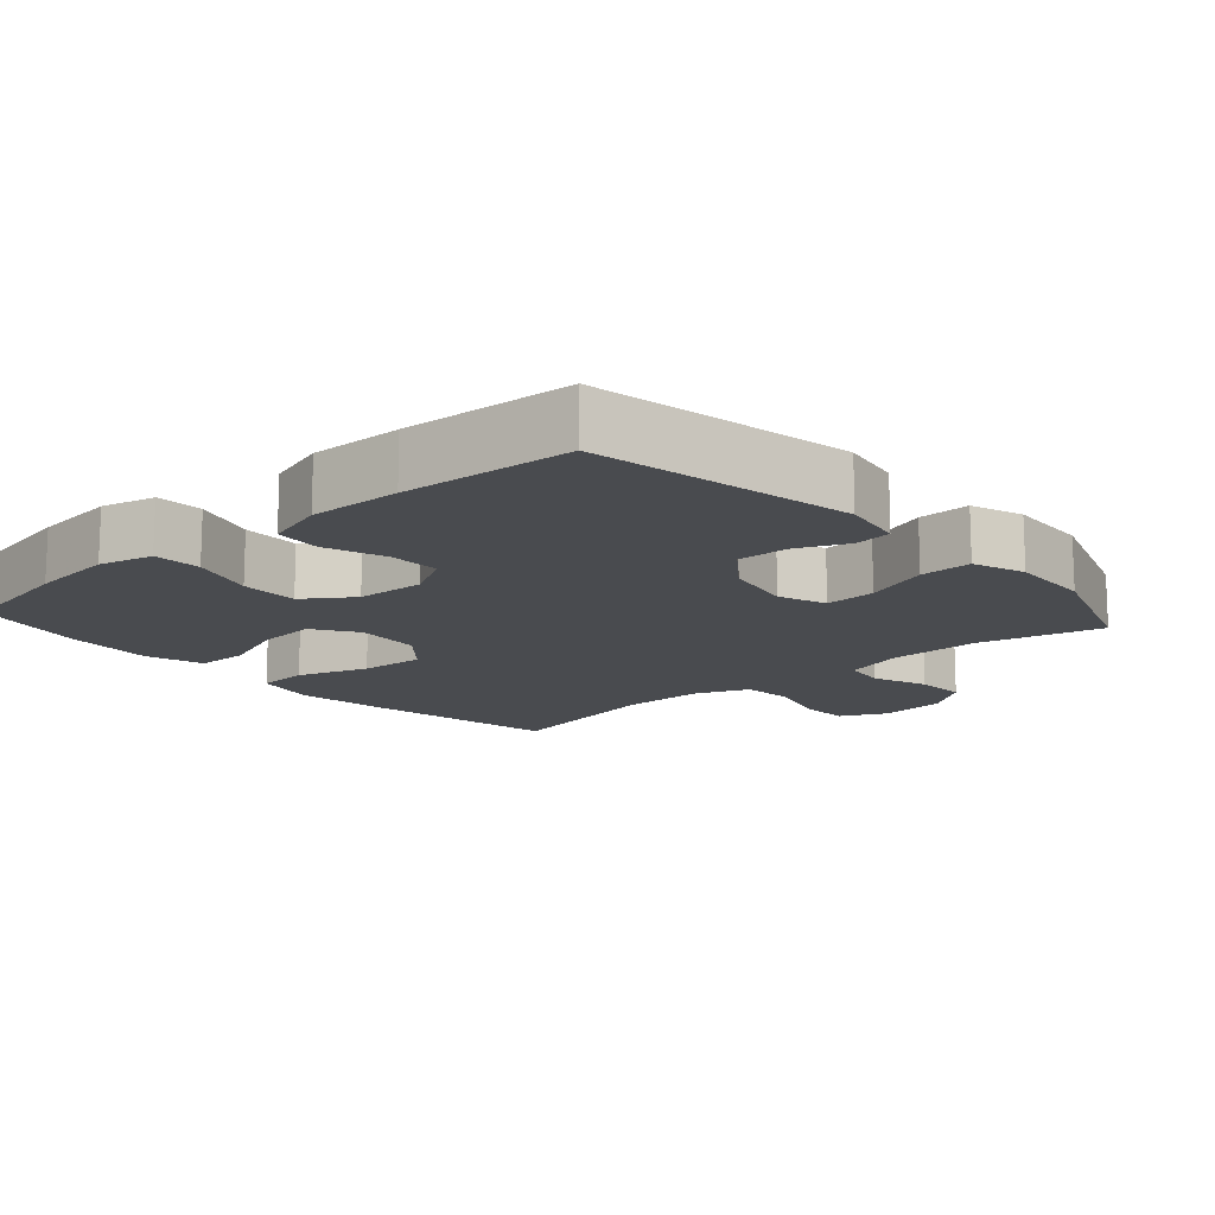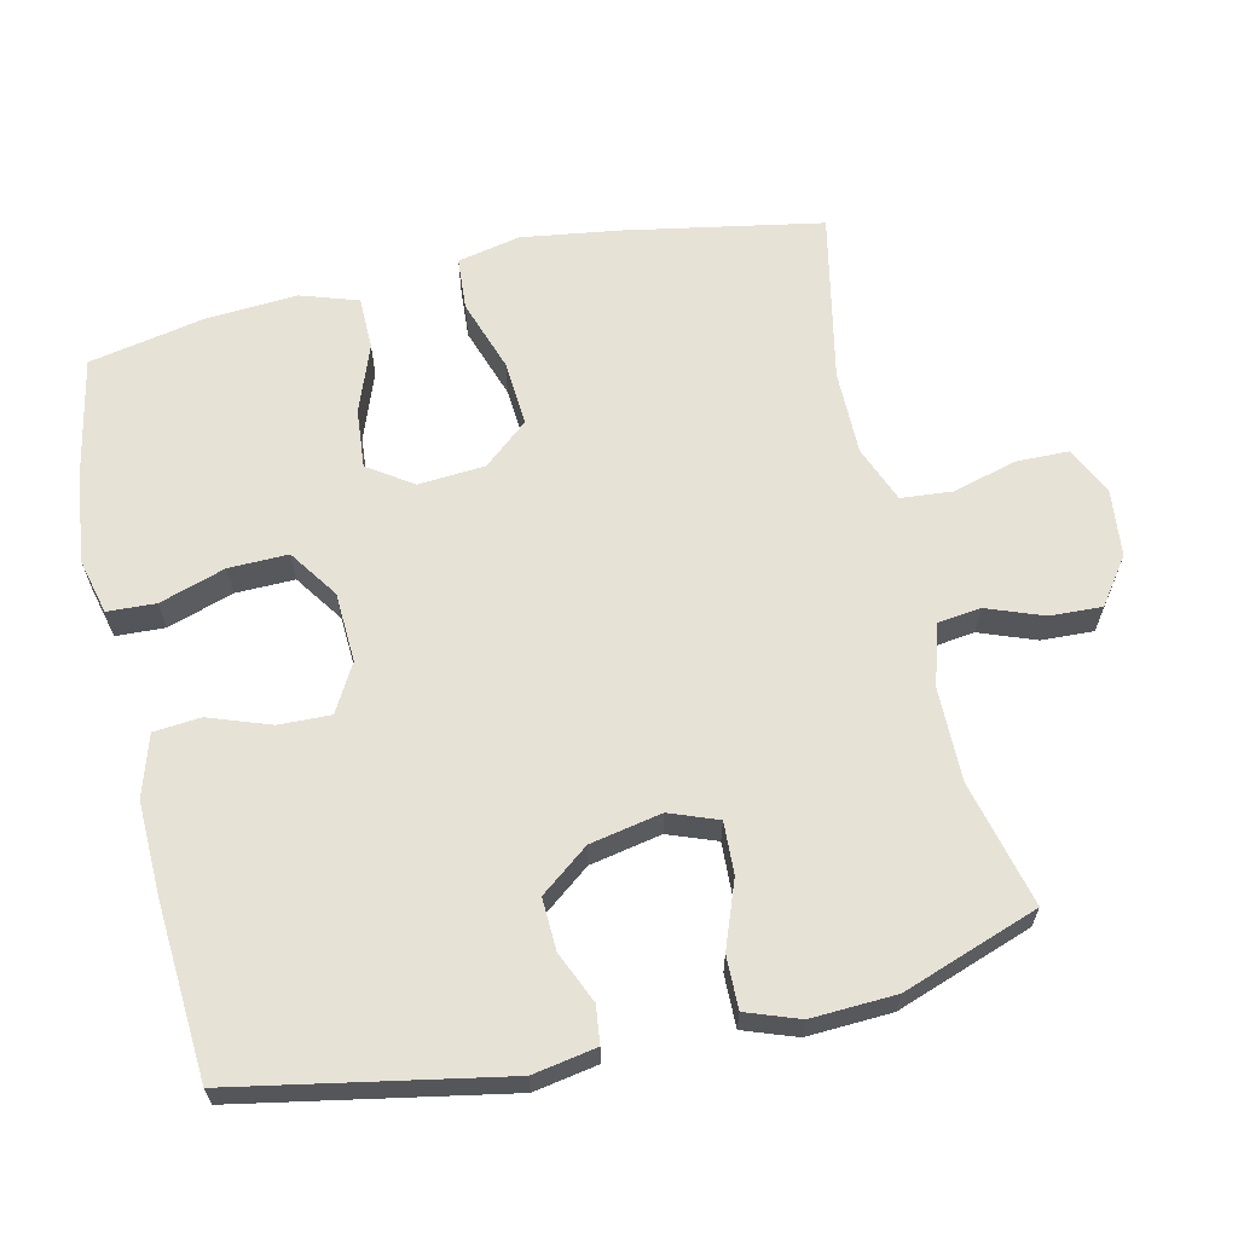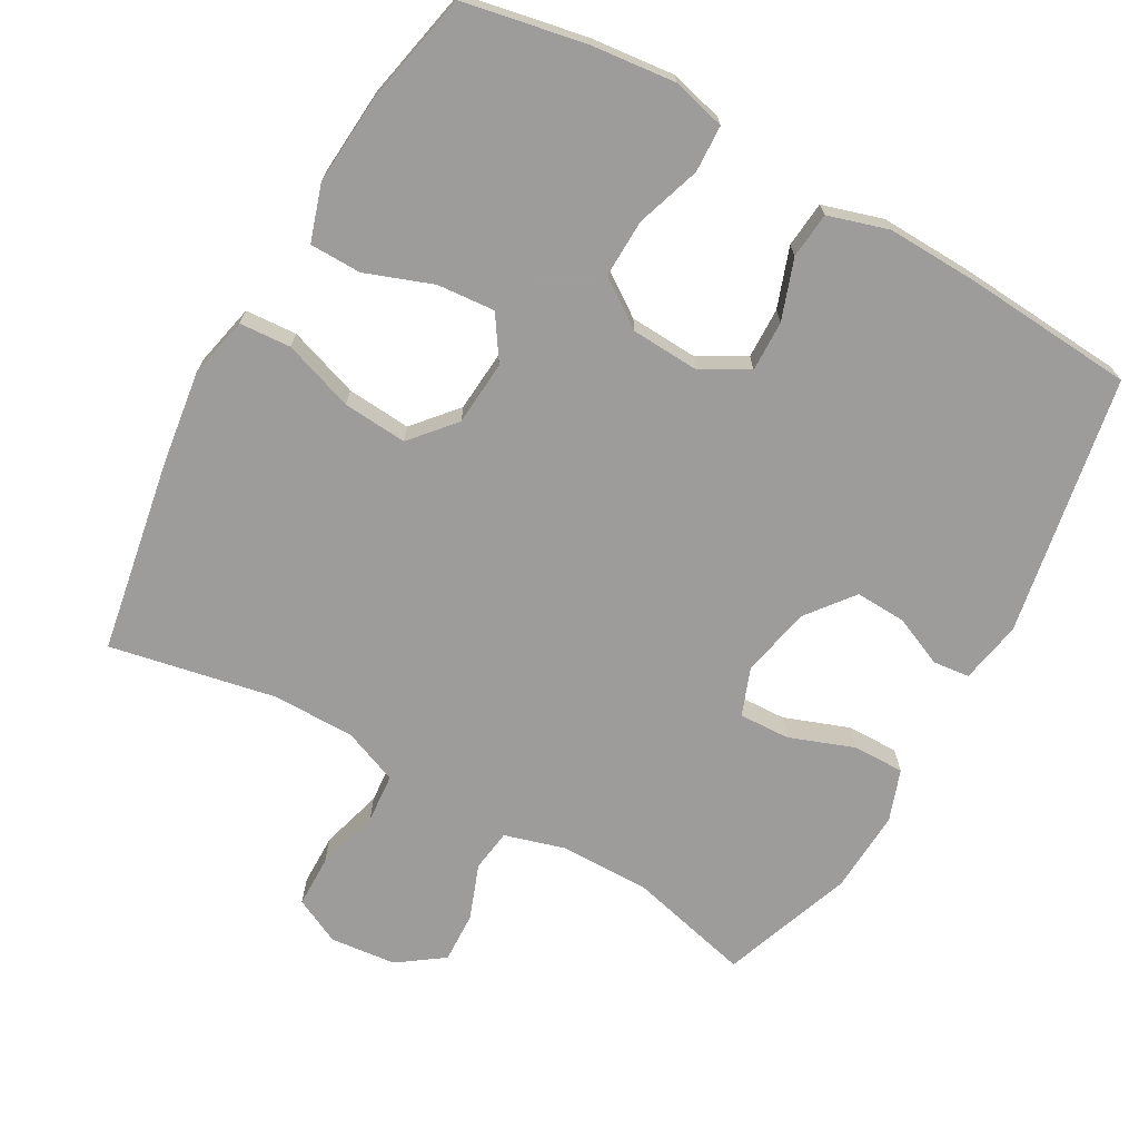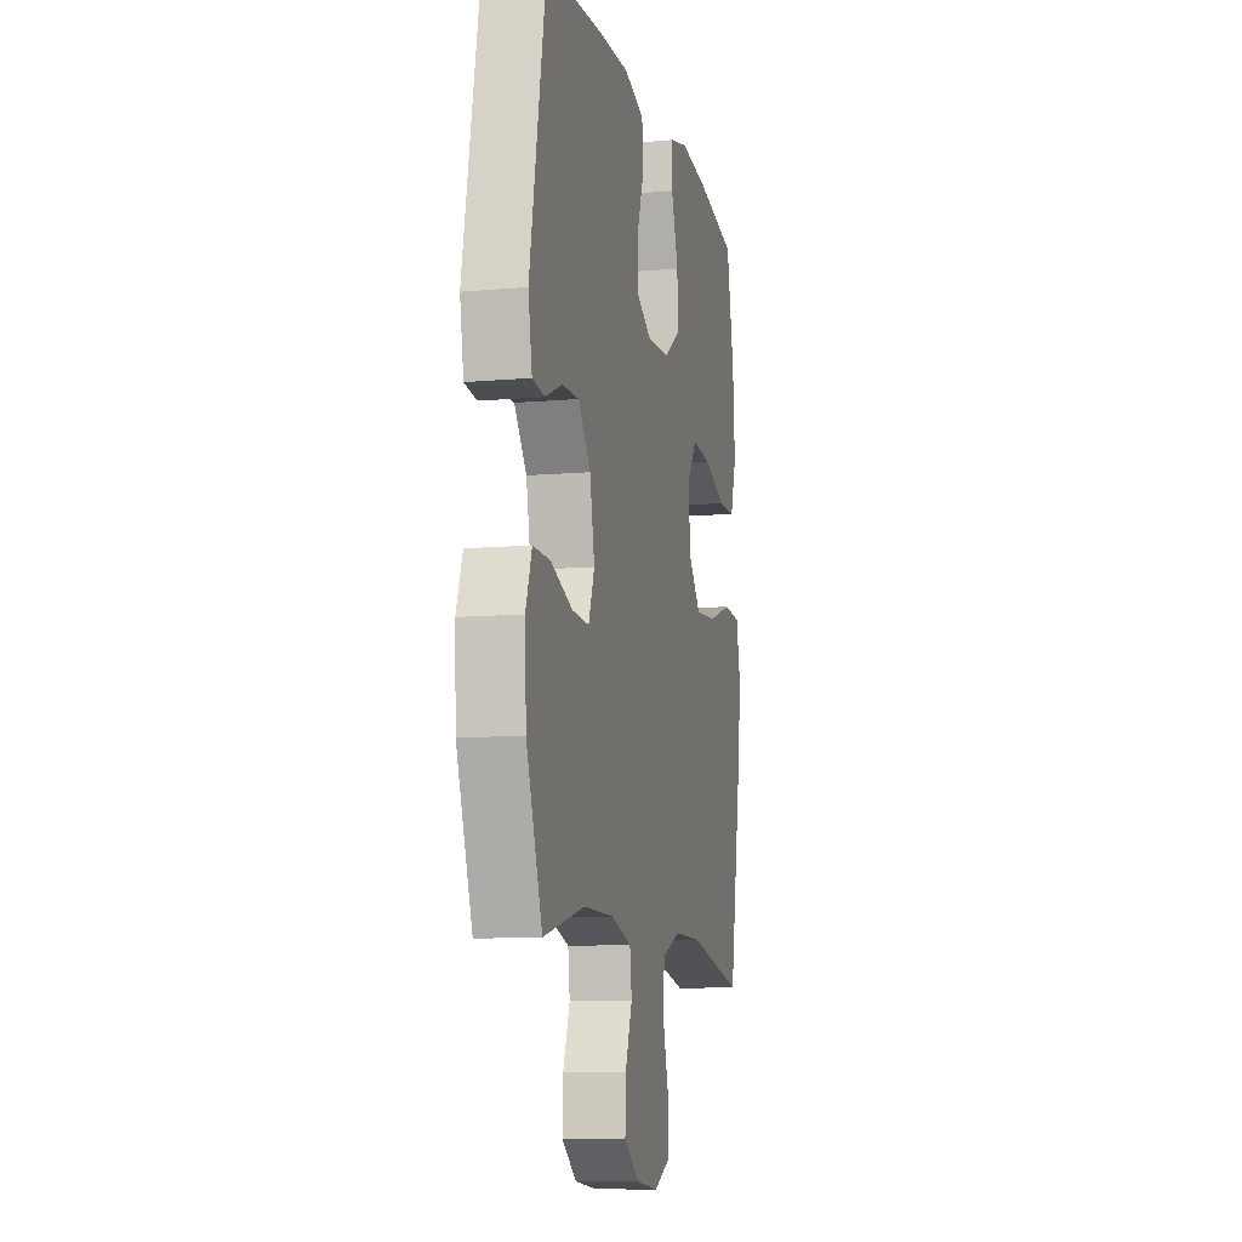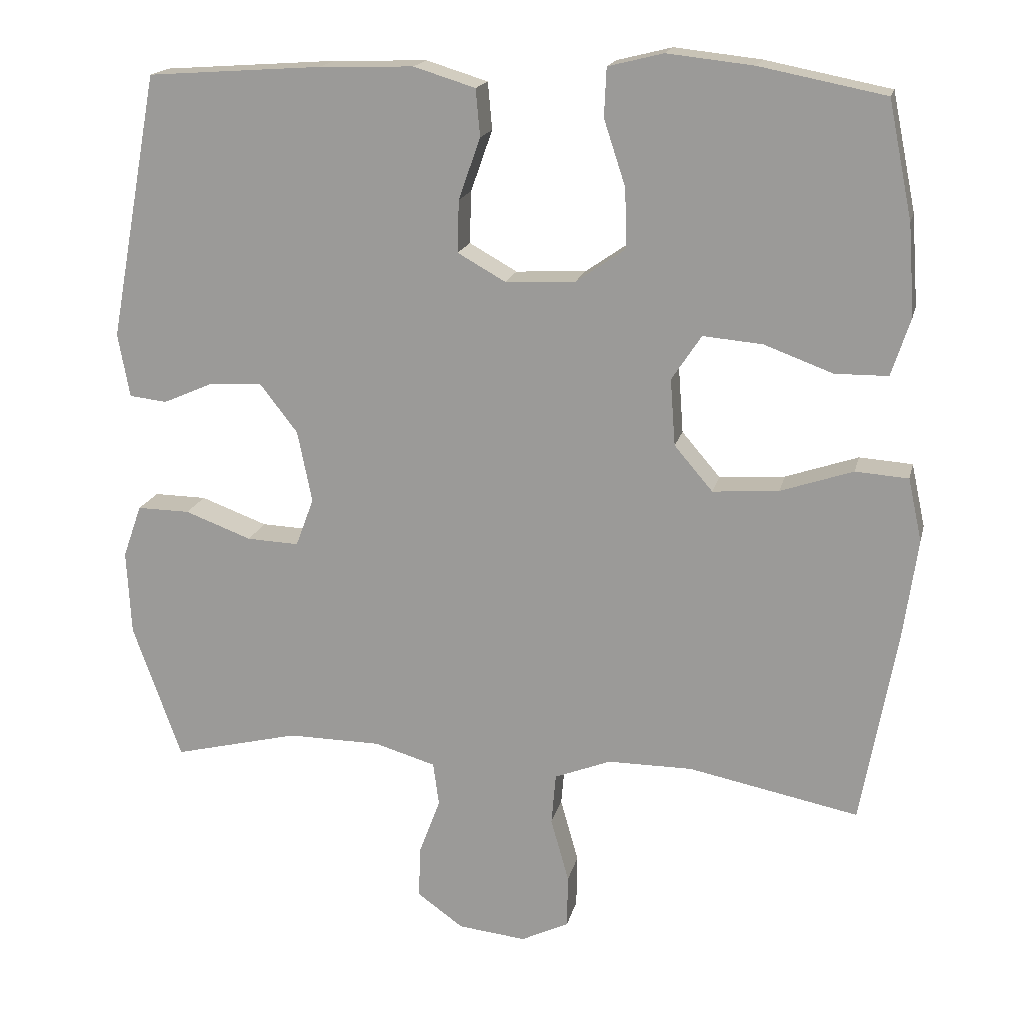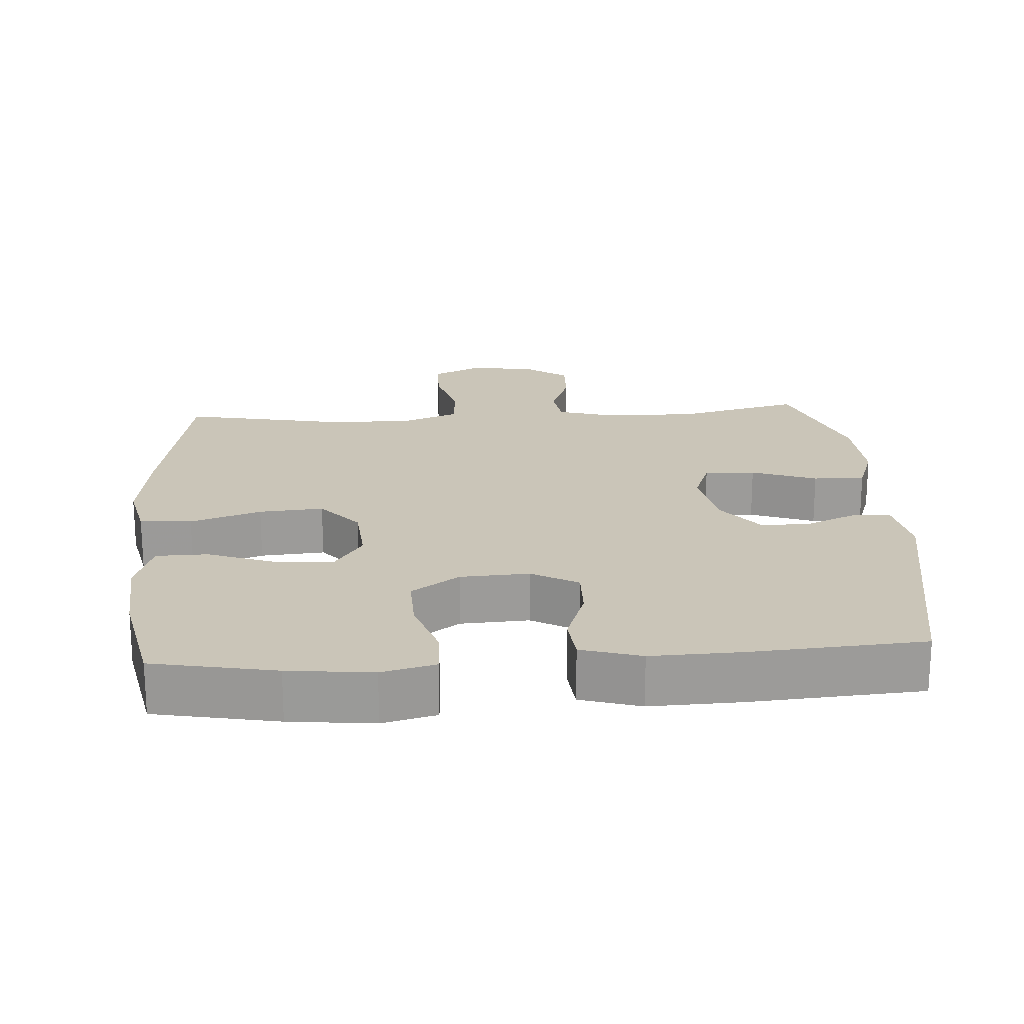
<metadata>
{"format":"obj","ext":"obj","renderer":"f3d","projection":"perspective","resolution":1024,"background":"white","views":[{"elev":-14.1,"azim":41.7,"up":"+Y"},{"elev":63.8,"azim":77.3,"up":"+Y"},{"elev":-70.3,"azim":-29.5,"up":"+Y"},{"elev":-10.1,"azim":102.8,"up":"+Z"},{"elev":17.5,"azim":-167.2,"up":"+Z"},{"elev":20.5,"azim":-3.9,"up":"+Y"}]}
</metadata>
<code>
v -0.5 0.07 0.5
v -0.327 0.07 0.534
v -0.208 0.07 0.547
v -0.132 0.07 0.528
v -0.129 0.07 0.461
v -0.159 0.07 0.37
v -0.161 0.07 0.288
v -0.093 0.07 0.241
v 0.004 0.07 0.236
v 0.07 0.07 0.273
v 0.068 0.07 0.345
v 0.038 0.07 0.43
v 0.044 0.07 0.495
v 0.129 0.07 0.521
v 0.259 0.07 0.517
v 0.5 0.07 0.5
v 0.568 0.07 0.133
v 0.552 0.07 0.045
v 0.5 0.07 0.039
v 0.429 0.07 0.07
v 0.357 0.07 0.073
v 0.305 0.07 0.006
v 0.285 0.07 -0.093
v 0.31 0.07 -0.16
v 0.382 0.07 -0.157
v 0.474 0.07 -0.123
v 0.547 0.07 -0.122
v 0.573 0.07 -0.195
v 0.567 0.07 -0.312
v 0.5 0.07 -0.5
v 0.326 0.07 -0.457
v 0.197 0.07 -0.458
v 0.112 0.07 -0.483
v 0.104 0.07 -0.543
v 0.133 0.07 -0.621
v 0.136 0.07 -0.693
v 0.072 0.07 -0.739
v -0.022 0.07 -0.749
v -0.088 0.07 -0.717
v -0.089 0.07 -0.644
v -0.064 0.07 -0.555
v -0.07 0.07 -0.484
v -0.148 0.07 -0.453
v -0.265 0.07 -0.453
v -0.5 0.07 -0.5
v -0.549 0.07 -0.227
v -0.568 0.07 -0.092
v -0.549 0.07 -0.005
v -0.476 0.07 0
v -0.376 0.07 -0.034
v -0.285 0.07 -0.041
v -0.232 0.07 0.021
v -0.225 0.07 0.113
v -0.266 0.07 0.175
v -0.348 0.07 0.168
v -0.443 0.07 0.133
v -0.516 0.07 0.134
v -0.542 0.07 0.214
v -0.533 0.07 0.339
v -0.5 0 0.5
v -0.327 0 0.534
v -0.208 0 0.547
v -0.132 0 0.528
v -0.129 0 0.461
v -0.159 0 0.37
v -0.161 0 0.288
v -0.093 0 0.241
v 0.004 0 0.236
v 0.07 0 0.273
v 0.068 0 0.345
v 0.038 0 0.43
v 0.044 0 0.495
v 0.129 0 0.521
v 0.259 0 0.517
v 0.5 0 0.5
v 0.568 0 0.133
v 0.552 0 0.045
v 0.5 0 0.039
v 0.429 0 0.07
v 0.357 0 0.073
v 0.305 0 0.006
v 0.285 0 -0.093
v 0.31 0 -0.16
v 0.382 0 -0.157
v 0.474 0 -0.123
v 0.547 0 -0.122
v 0.573 0 -0.195
v 0.567 0 -0.312
v 0.5 0 -0.5
v 0.326 0 -0.457
v 0.197 0 -0.458
v 0.112 0 -0.483
v 0.104 0 -0.543
v 0.133 0 -0.621
v 0.136 0 -0.693
v 0.072 0 -0.739
v -0.022 0 -0.749
v -0.088 0 -0.717
v -0.089 0 -0.644
v -0.064 0 -0.555
v -0.07 0 -0.484
v -0.148 0 -0.453
v -0.265 0 -0.453
v -0.5 0 -0.5
v -0.549 0 -0.227
v -0.568 0 -0.092
v -0.549 0 -0.005
v -0.476 0 0
v -0.376 0 -0.034
v -0.285 0 -0.041
v -0.232 0 0.021
v -0.225 0 0.113
v -0.266 0 0.175
v -0.348 0 0.168
v -0.443 0 0.133
v -0.516 0 0.134
v -0.542 0 0.214
v -0.533 0 0.339
f 4 5 6
f 3 4 6
f 2 3 6
f 1 2 6
f 59 1 6
f 58 59 6
f 57 58 6
f 56 57 6
f 55 56 6
f 54 55 6 7
f 53 54 7 8
f 52 53 8 9
f 51 52 9 10
f 48 49 50
f 47 48 50
f 46 47 50
f 45 46 50
f 44 45 50
f 43 44 50 51
f 42 43 51 10
f 39 40 41
f 38 39 41
f 37 38 41
f 36 37 41
f 35 36 41
f 34 35 41
f 41 42 10
f 34 41 10
f 33 34 10
f 29 30 31
f 28 29 31
f 27 28 31
f 26 27 31
f 25 26 31
f 24 25 31 32
f 33 10 11
f 32 33 11
f 24 32 11
f 23 24 11
f 18 19 20
f 17 18 20
f 16 17 20
f 15 16 20
f 14 15 20
f 13 14 20
f 12 13 20
f 11 12 20
f 11 20 21
f 22 23 11
f 11 21 22
f 65 64 63
f 65 63 62
f 65 62 61
f 65 61 60
f 65 60 118
f 65 118 117
f 65 117 116
f 65 116 115
f 65 115 114
f 66 65 114 113
f 67 66 113 112
f 68 67 112 111
f 69 68 111 110
f 109 108 107
f 109 107 106
f 109 106 105
f 109 105 104
f 109 104 103
f 110 109 103 102
f 69 110 102 101
f 100 99 98
f 100 98 97
f 100 97 96
f 100 96 95
f 100 95 94
f 100 94 93
f 69 101 100
f 69 100 93
f 69 93 92
f 90 89 88
f 90 88 87
f 90 87 86
f 90 86 85
f 90 85 84
f 91 90 84 83
f 70 69 92
f 70 92 91
f 70 91 83
f 70 83 82
f 79 78 77
f 79 77 76
f 79 76 75
f 79 75 74
f 79 74 73
f 79 73 72
f 79 72 71
f 79 71 70
f 80 79 70
f 70 82 81
f 81 80 70
f 1 60 61 2
f 2 61 62 3
f 3 62 63 4
f 4 63 64 5
f 5 64 65 6
f 6 65 66 7
f 7 66 67 8
f 8 67 68 9
f 9 68 69 10
f 10 69 70 11
f 11 70 71 12
f 12 71 72 13
f 13 72 73 14
f 14 73 74 15
f 15 74 75 16
f 16 75 76 17
f 17 76 77 18
f 18 77 78 19
f 19 78 79 20
f 20 79 80 21
f 21 80 81 22
f 22 81 82 23
f 23 82 83 24
f 24 83 84 25
f 25 84 85 26
f 26 85 86 27
f 27 86 87 28
f 28 87 88 29
f 29 88 89 30
f 30 89 90 31
f 31 90 91 32
f 32 91 92 33
f 33 92 93 34
f 34 93 94 35
f 35 94 95 36
f 36 95 96 37
f 37 96 97 38
f 38 97 98 39
f 39 98 99 40
f 40 99 100 41
f 41 100 101 42
f 42 101 102 43
f 43 102 103 44
f 44 103 104 45
f 45 104 105 46
f 46 105 106 47
f 47 106 107 48
f 48 107 108 49
f 49 108 109 50
f 50 109 110 51
f 51 110 111 52
f 52 111 112 53
f 53 112 113 54
f 54 113 114 55
f 55 114 115 56
f 56 115 116 57
f 57 116 117 58
f 58 117 118 59
f 59 118 60 1

</code>
